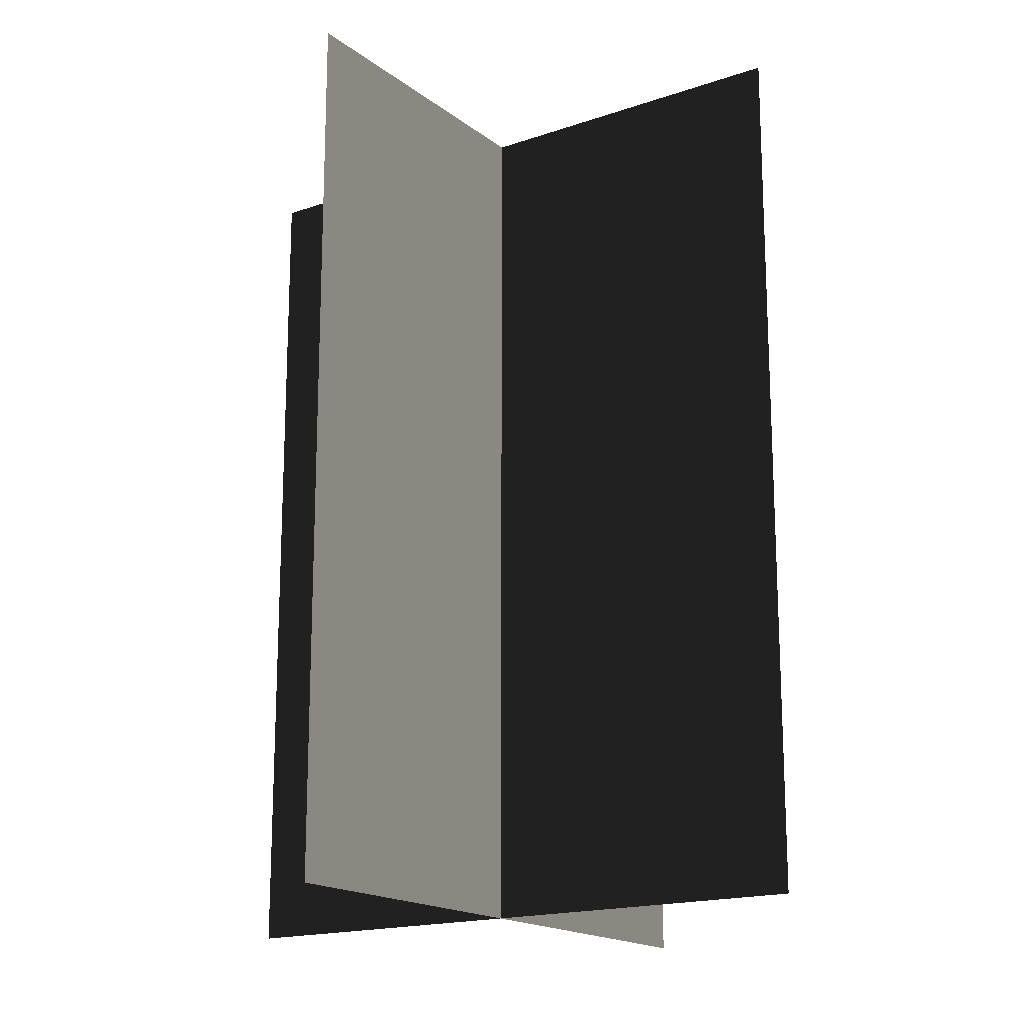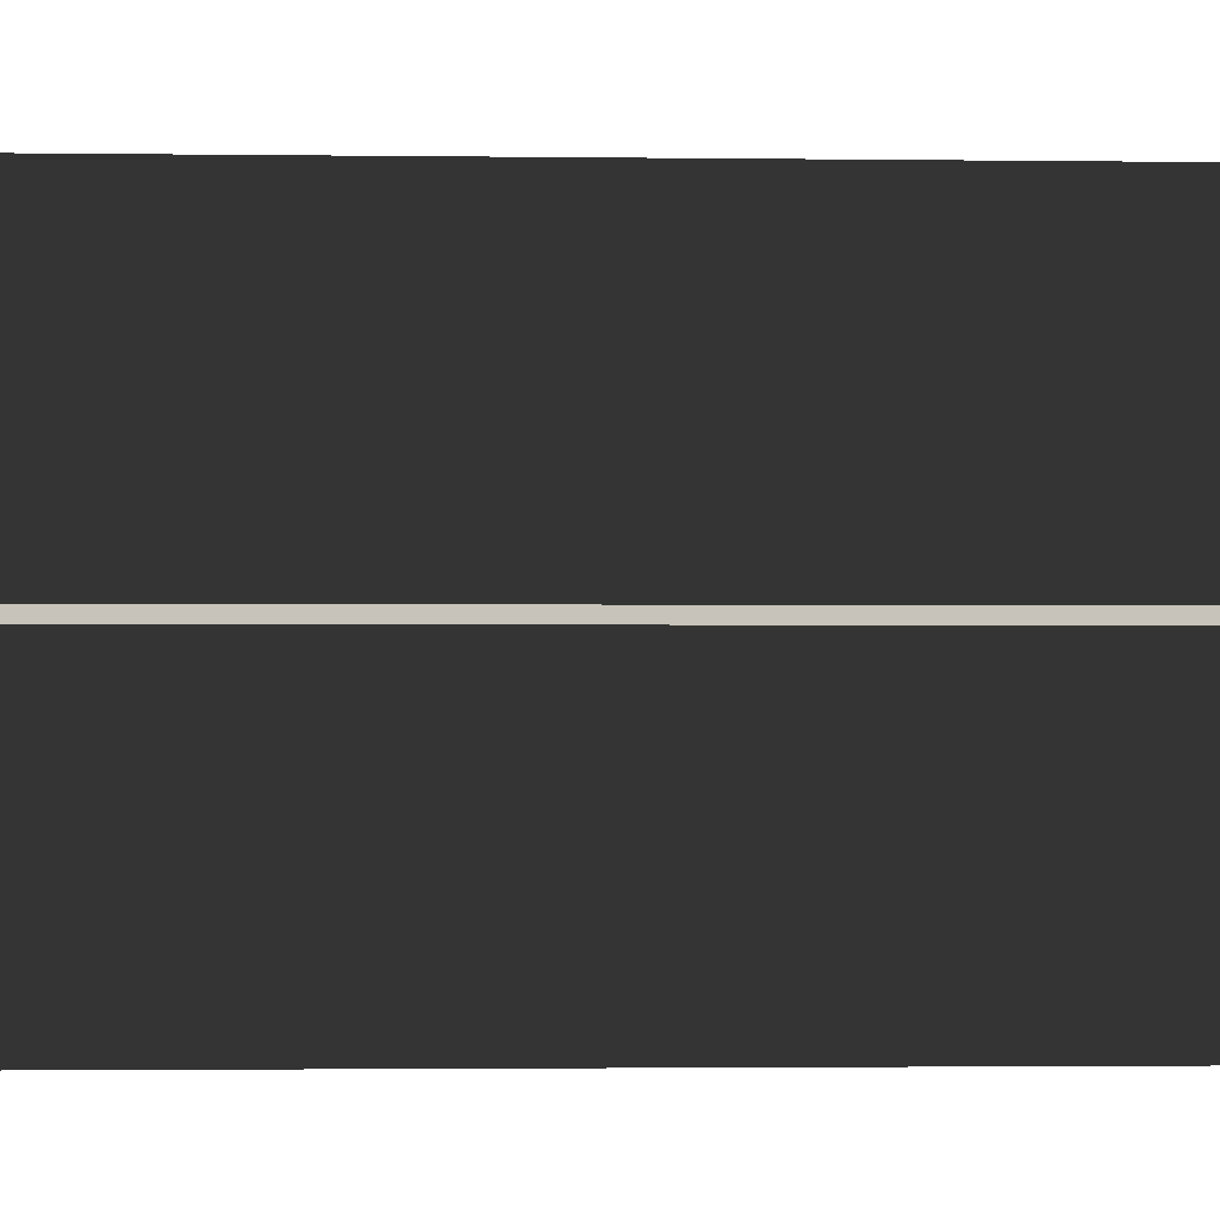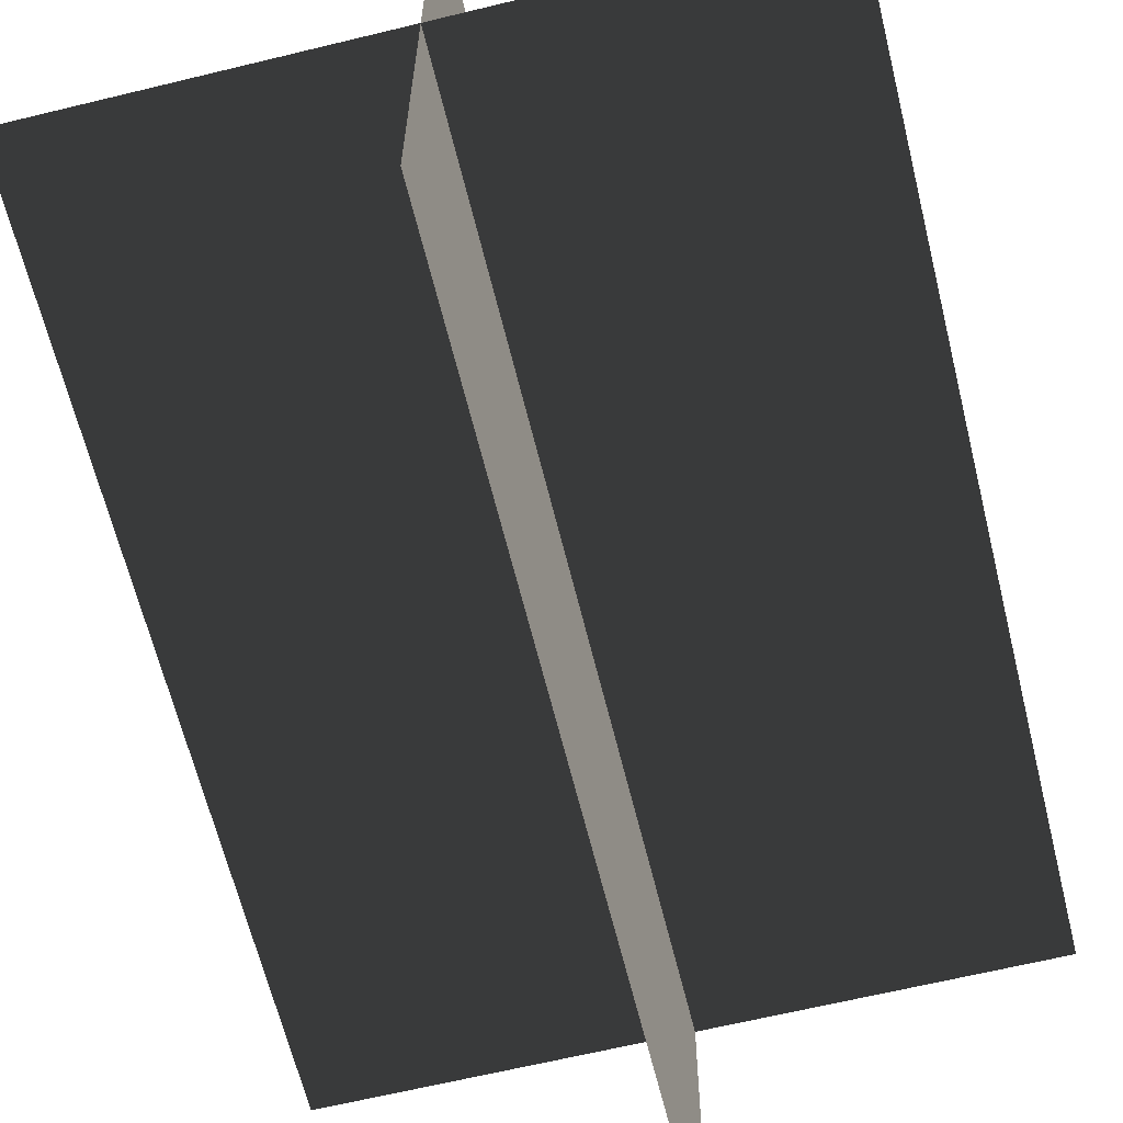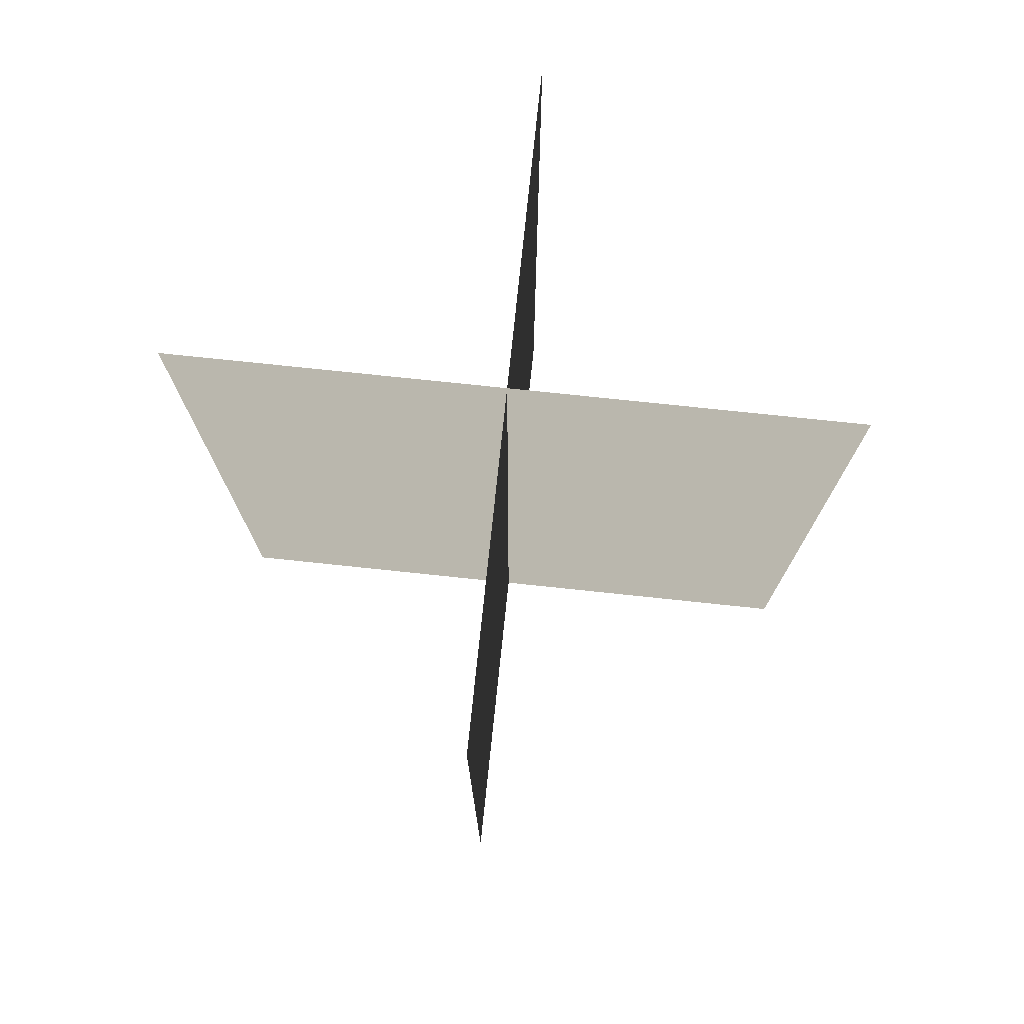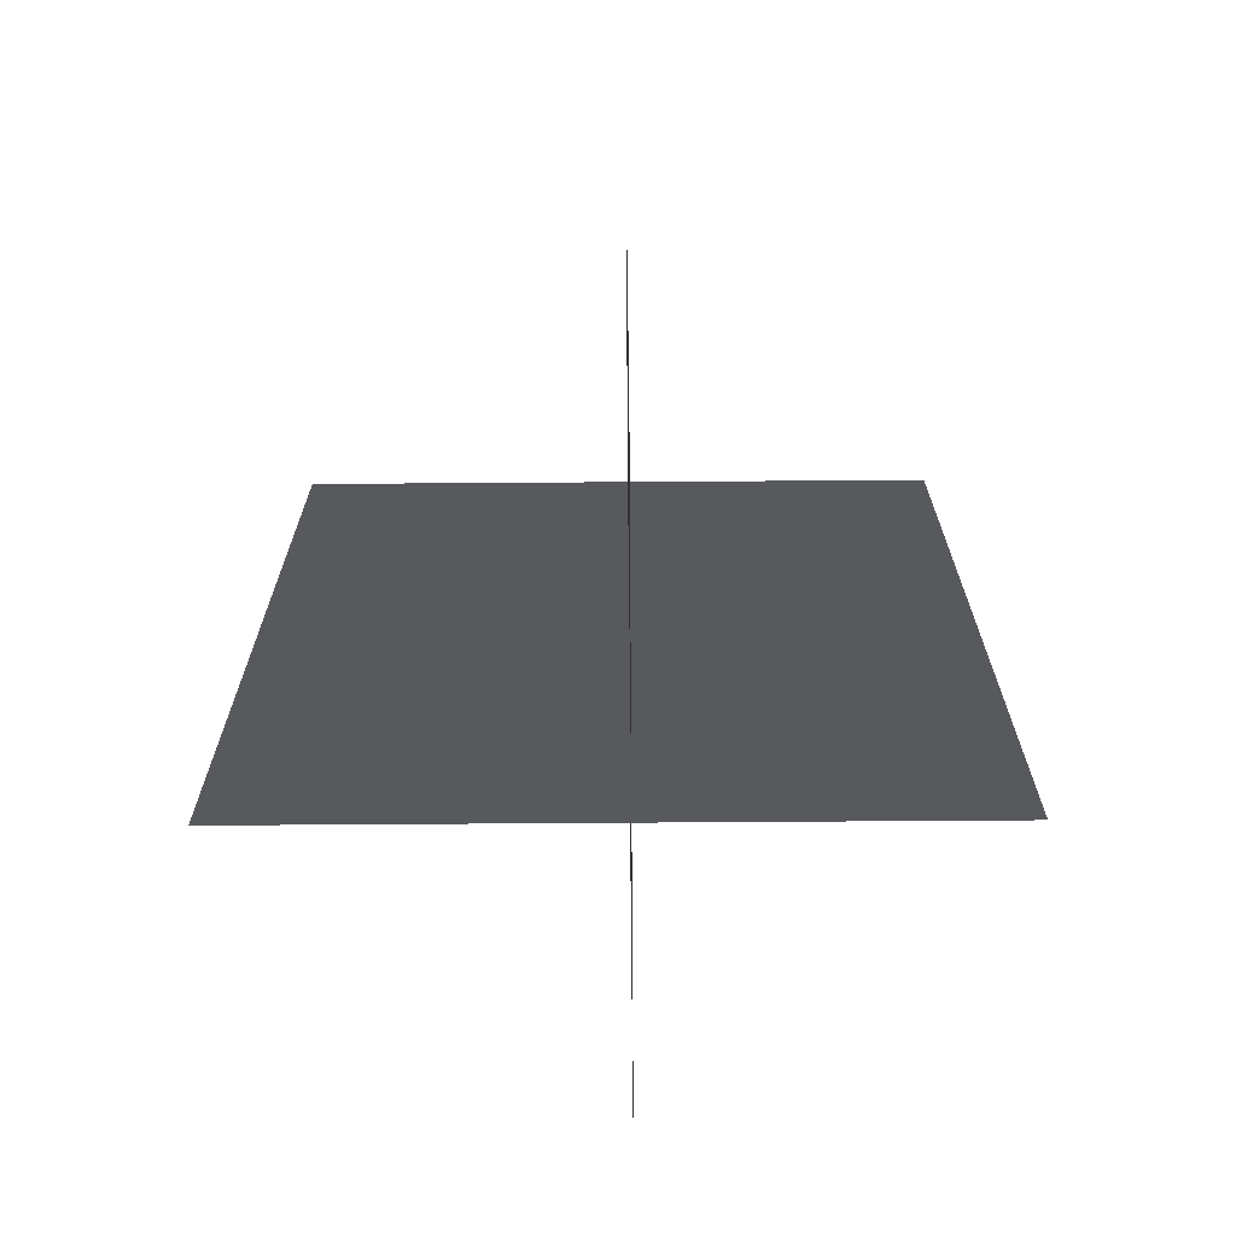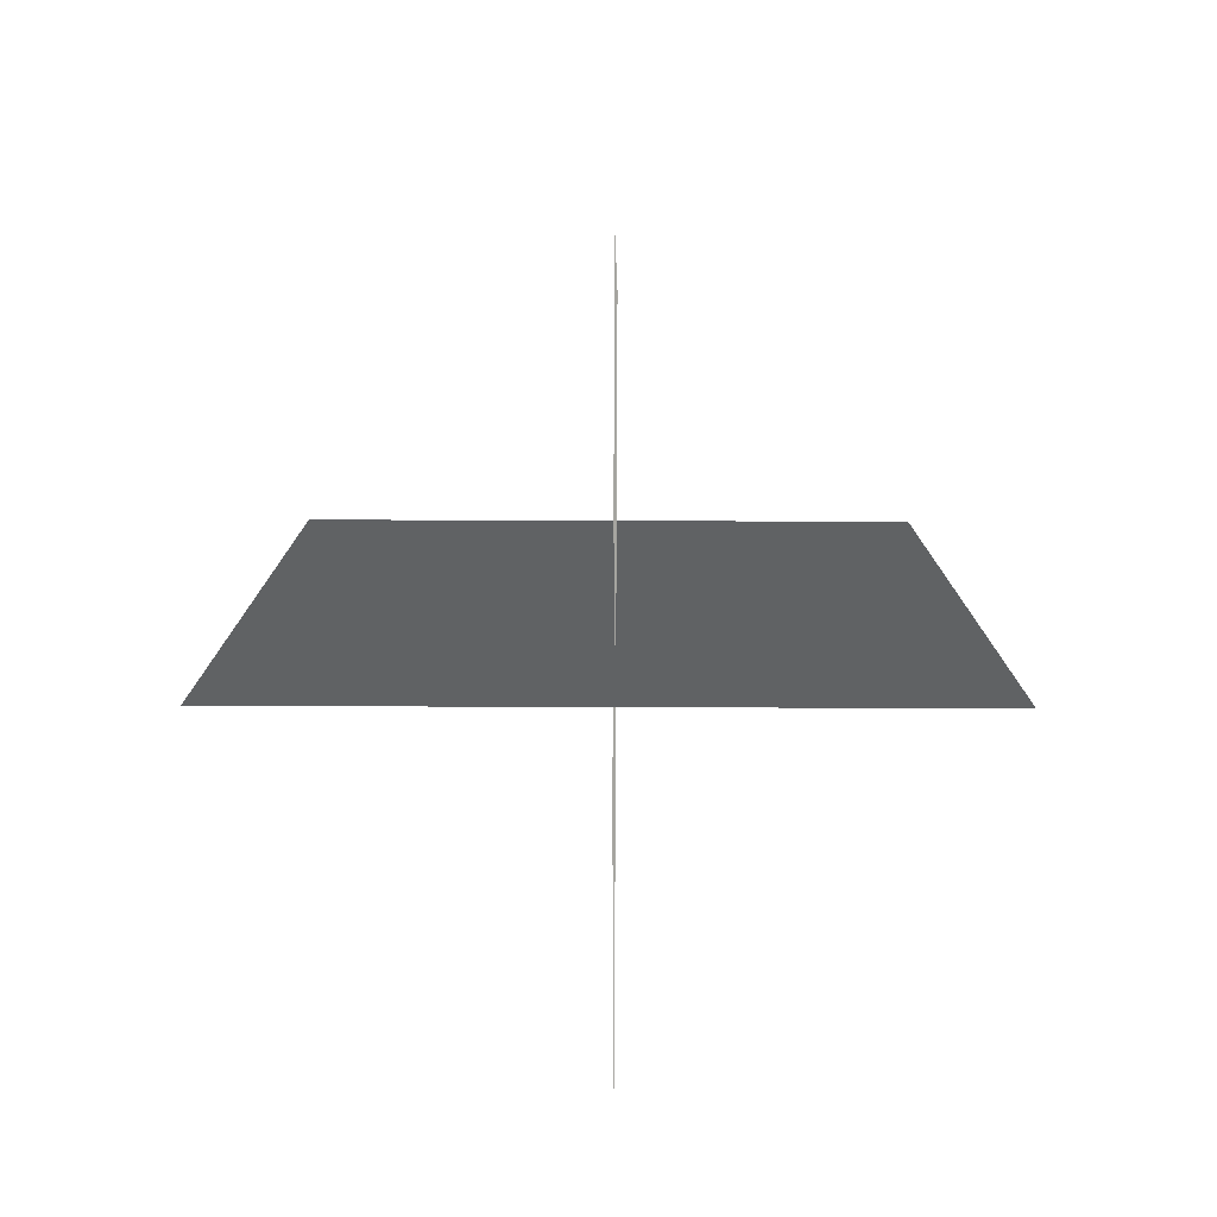
<metadata>
{"format":"obj","ext":"obj","renderer":"f3d","projection":"perspective","resolution":1024,"background":"white","views":[{"elev":-17.4,"azim":124.4,"up":"+Z"},{"elev":-2.4,"azim":-92.5,"up":"+Y"},{"elev":-64.2,"azim":13.8,"up":"+Y"},{"elev":76.7,"azim":-174.0,"up":"+Z"},{"elev":-70.2,"azim":-89.6,"up":"+Z"},{"elev":-78.9,"azim":-0.2,"up":"+Z"}]}
</metadata>
<code>
v 0.1617 -0.009194 1.128e-06
v 0.1617 -0.009194 0.4323
v -0.1562 -0.009193 0.4323
v -0.1562 -0.009194 1.277e-06
v 0.005385 -0.1631 2.368e-06
v 0.005387 -0.1631 0.4323
v 0.005386 0.1548 0.4323
v 0.005386 0.1548 1.835e-06
g Palm_Tree_(122)_23900_607
f 1 3 2
f 1 4 3
f 5 7 6
f 5 8 7

</code>
